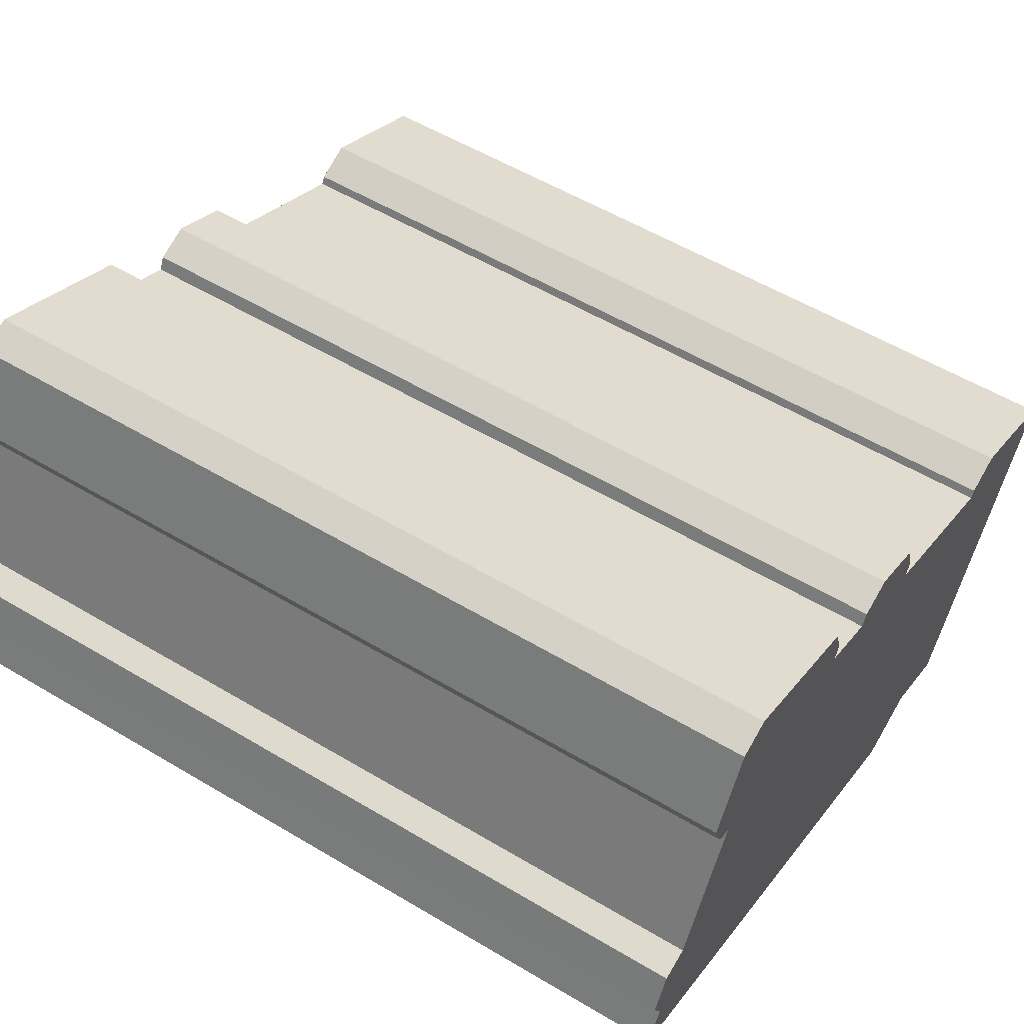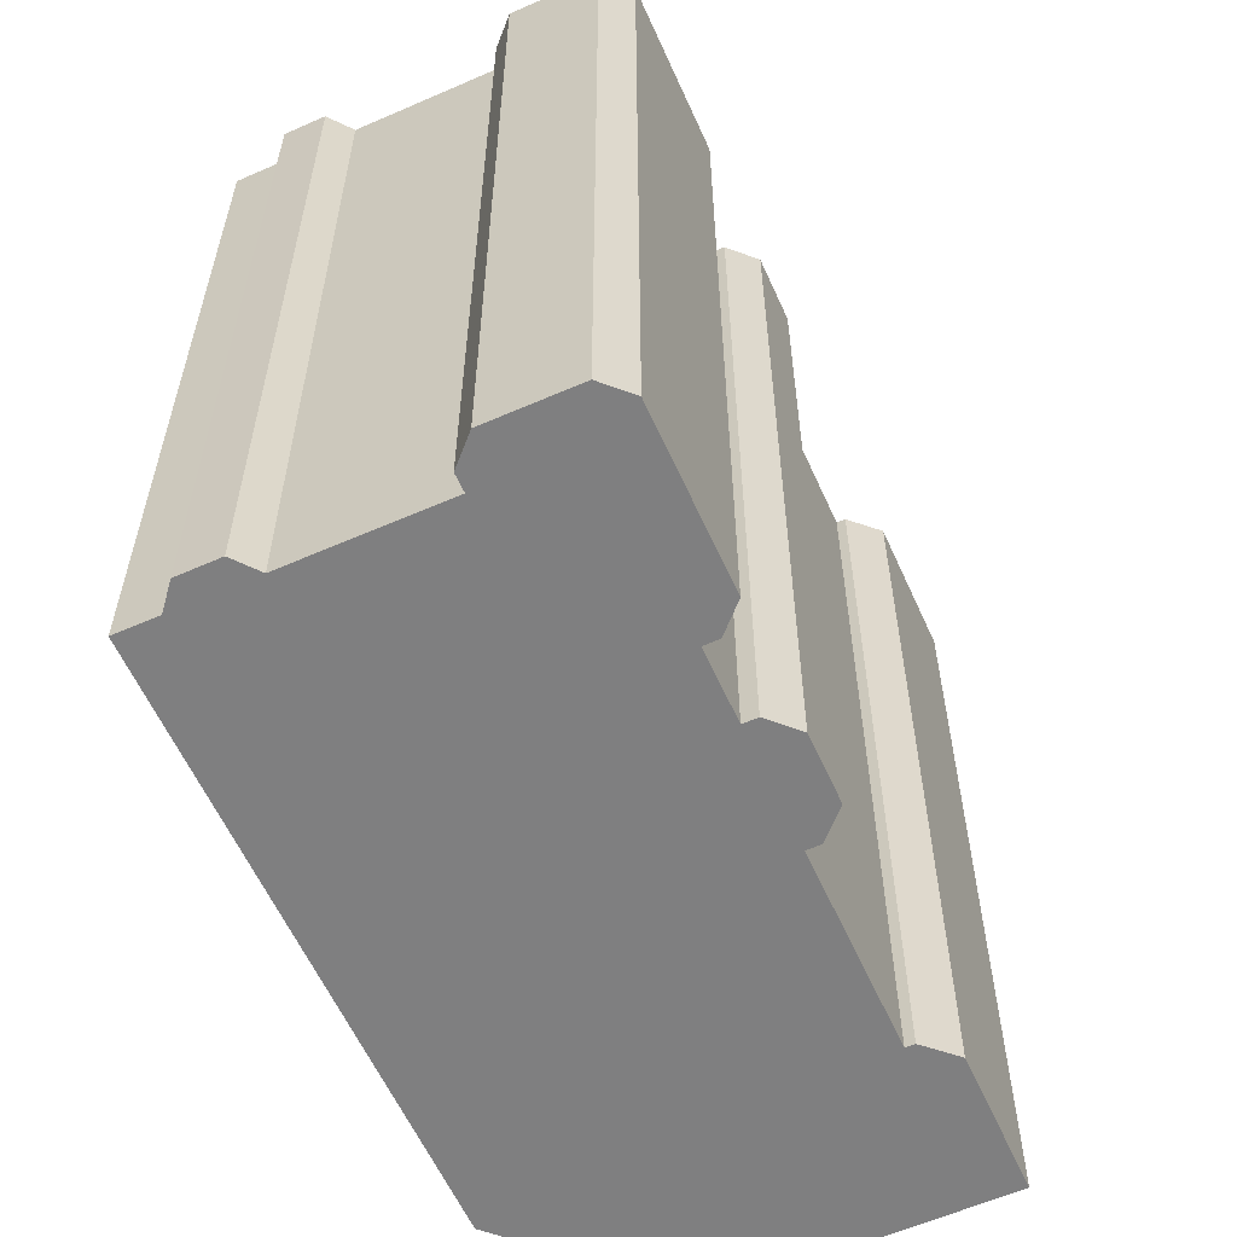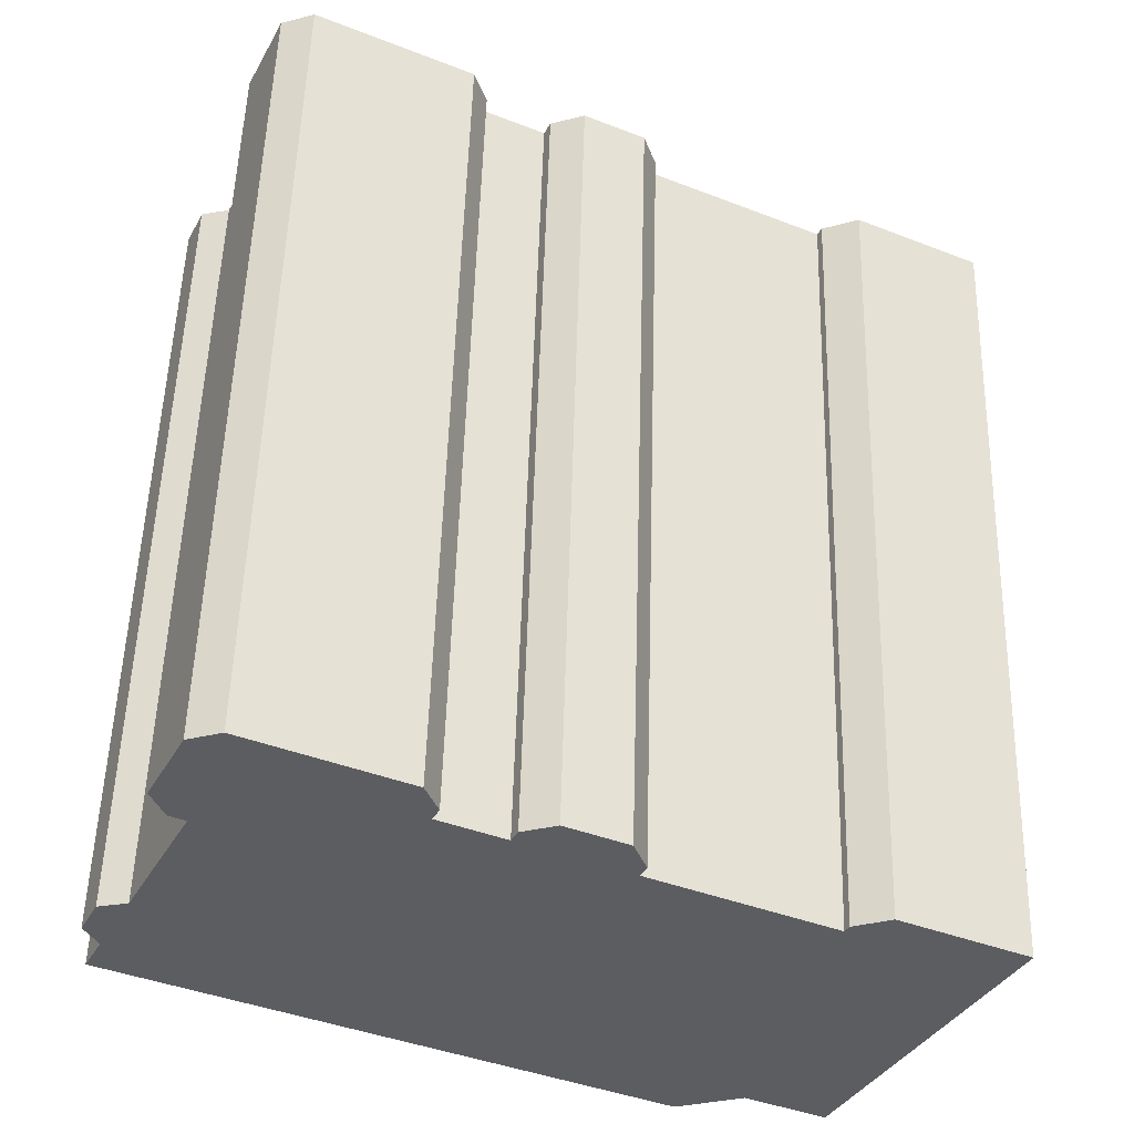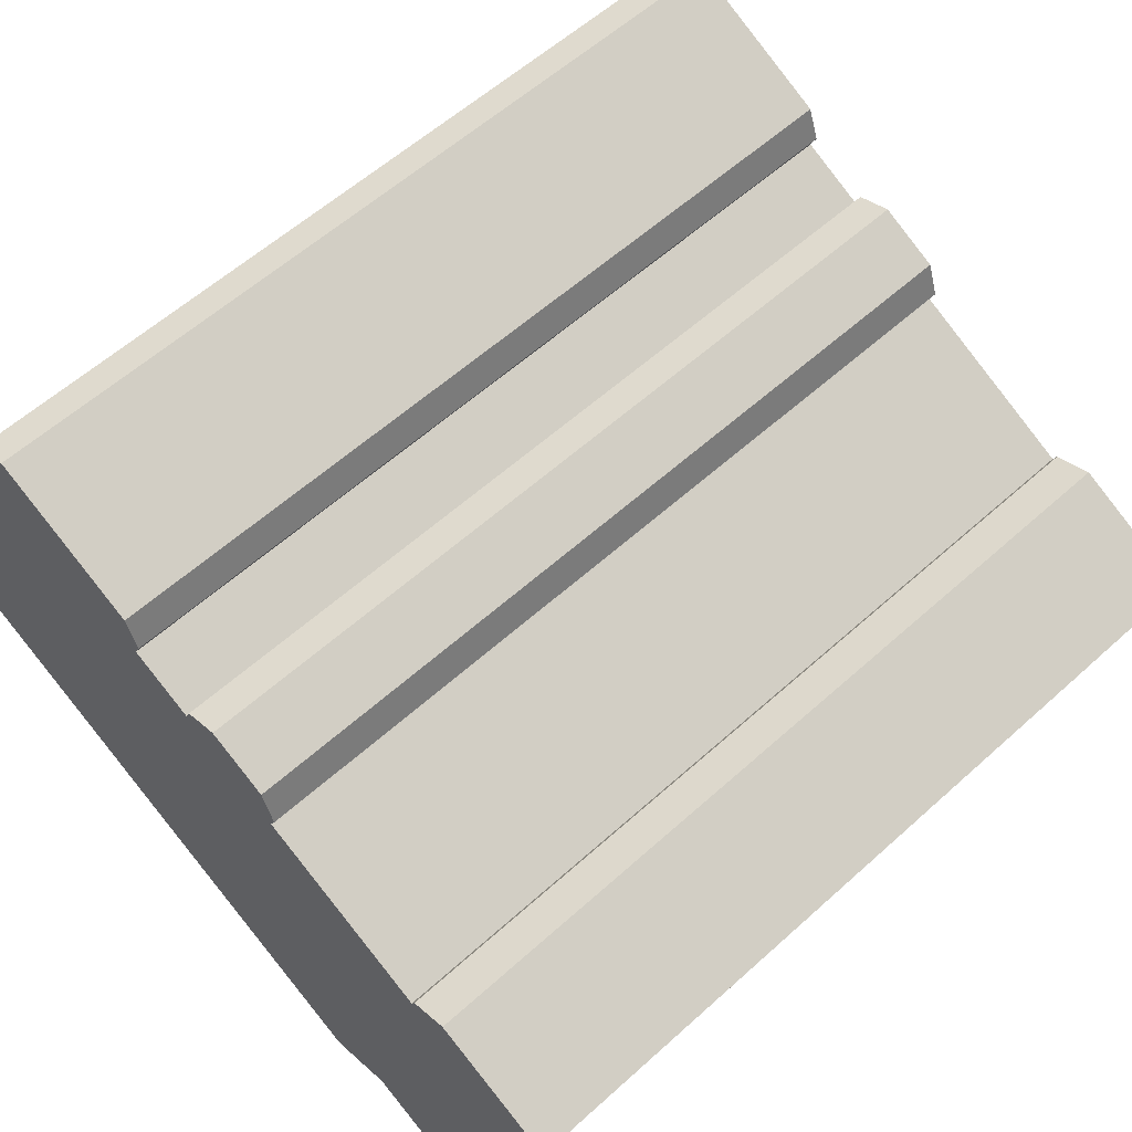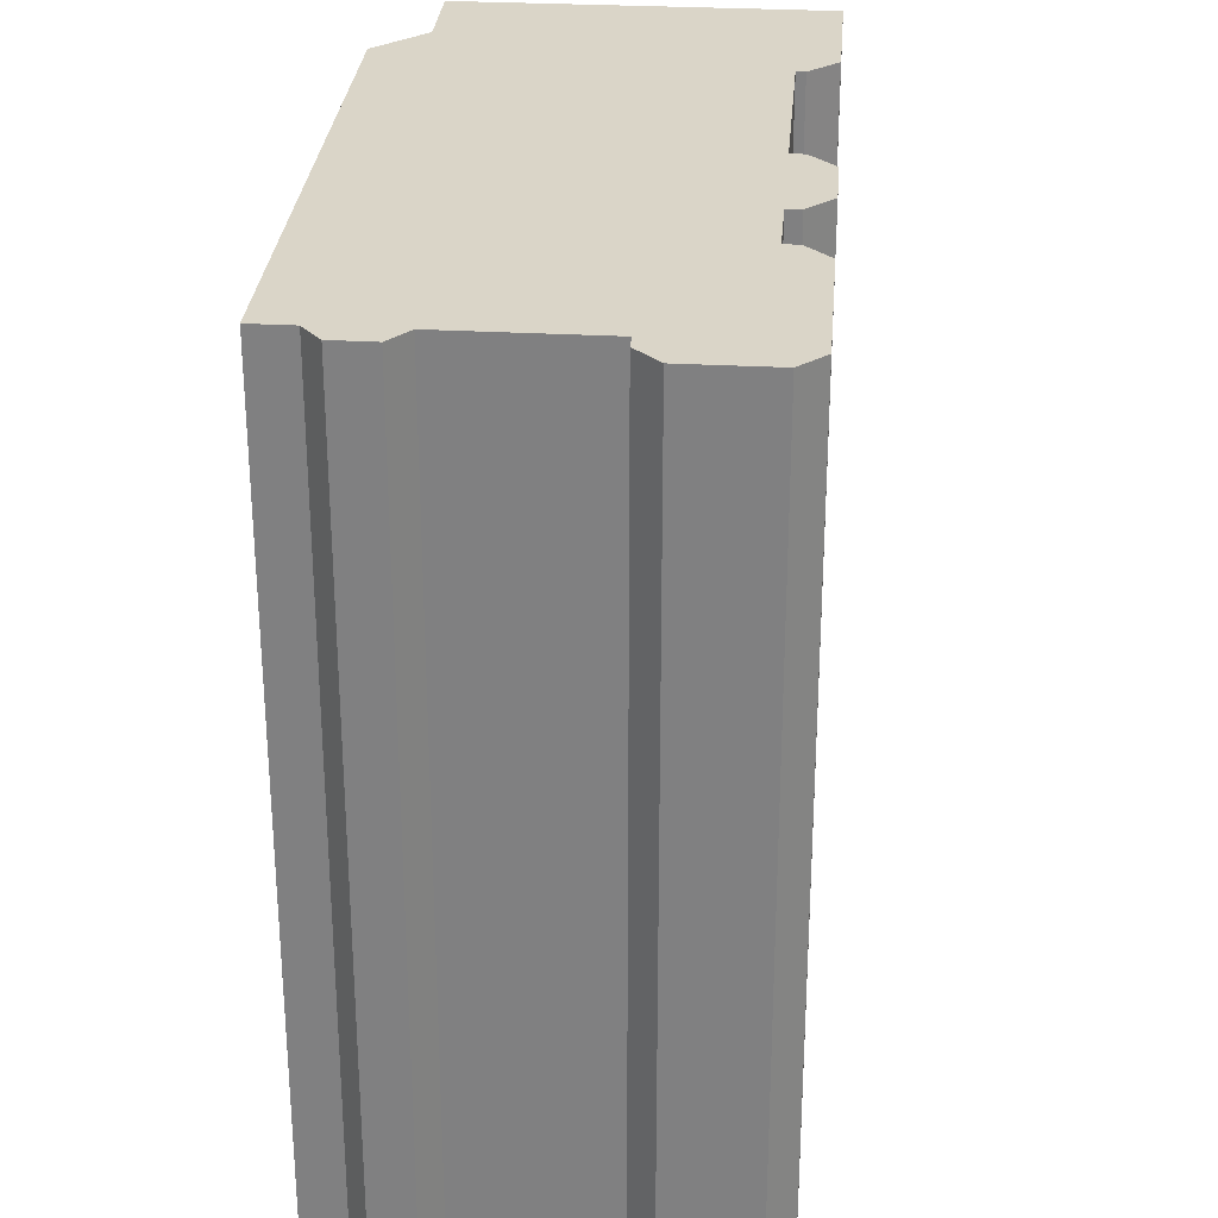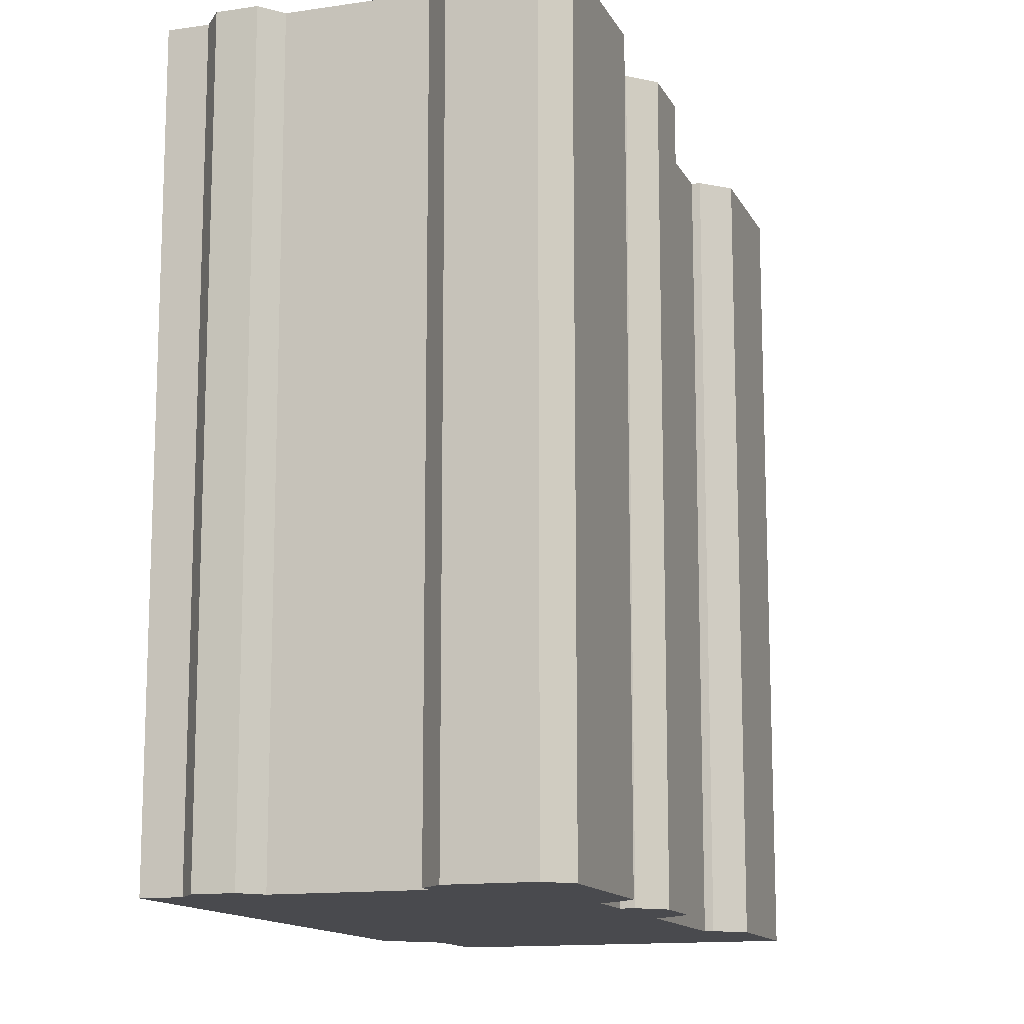
<metadata>
{"format":"obj","ext":"obj","renderer":"f3d","projection":"perspective","resolution":1024,"background":"white","views":[{"elev":56.0,"azim":-58.0,"up":"+Z"},{"elev":-59.7,"azim":-40.2,"up":"+Y"},{"elev":52.9,"azim":1.6,"up":"+Z"},{"elev":58.8,"azim":47.1,"up":"+Z"},{"elev":29.2,"azim":-59.7,"up":"+Y"},{"elev":-13.4,"azim":-45.7,"up":"+Y"}]}
</metadata>
<code>
v  15.61 21.6 -6.055
v  17.68 4.317e-16 -7.05
v  15.61 3.707e-16 -6.054
v  17.68 21.6 -7.051
v  13.87 21.6 -6.664
v  13.87 4.08e-16 -6.664
v  0.0004602 21.6 -0.0006832
v  0 0 0
v  0.4766 21.6 0.9904
v  0.4761 -6.068e-17 0.991
v  0.1499 21.6 1.702
v  0.1495 -1.043e-16 1.703
v  0.6211 21.6 2.696
v  0.6206 -1.651e-16 2.697
v  1.385 -1.766e-16 2.884
v  1.385 21.6 2.883
v  3.095 21.6 6.444
v  3.094 -3.946e-16 6.444
v  2.681 21.6 6.643
v  2.68 -4.068e-16 6.644
v  2.376 21.6 7.51
v  2.376 -4.599e-16 7.51
v  3.372 21.6 9.582
v  3.372 -5.868e-16 9.583
v  3.535 -5.903e-16 9.64
v  3.536 21.6 9.64
v  4.238 -6.054e-16 9.888
v  4.239 21.6 9.887
v  8.195 -4.891e-16 7.987
v  8.196 21.6 7.987
v  8.5 -4.36e-16 7.12
v  8.5 21.6 7.12
v  8.327 -4.139e-16 6.76
v  8.327 21.6 6.759
v  9.975 -3.654e-16 5.968
v  9.976 21.6 5.967
v  10.14 21.6 6.31
v  10.14 -3.864e-16 6.311
v  11.03 -4.056e-16 6.624
v  11.03 21.6 6.623
v  12.6 -3.595e-16 5.87
v  12.6 21.6 5.87
v  12.92 -3.039e-16 4.963
v  12.92 21.6 4.963
v  12.76 -2.835e-16 4.63
v  12.76 21.6 4.63
v  12.81 -2.822e-16 4.608
v  12.81 21.6 4.607
v  17.39 -1.472e-16 2.405
v  17.39 21.6 2.404
v  17.5 21.6 2.621
v  17.5 -1.605e-16 2.622
v  18.47 -1.833e-16 2.994
v  18.47 21.6 2.993
v  21.76 -8.686e-17 1.418
v  21.76 21.6 1.418
g defaultobject
f 1 2 3
f 2 1 4
f 5 3 6
f 3 5 1
f 7 6 8
f 6 7 5
f 9 8 10
f 8 9 7
f 11 10 12
f 10 11 9
f 13 12 14
f 12 13 11
f 15 13 14
f 13 15 16
f 17 15 18
f 15 17 16
f 19 18 20
f 18 19 17
f 21 20 22
f 20 21 19
f 23 22 24
f 22 23 21
f 25 23 24
f 23 25 26
f 27 26 25
f 26 27 28
f 29 28 27
f 28 29 30
f 31 30 29
f 30 31 32
f 33 32 31
f 32 33 34
f 35 34 33
f 34 35 36
f 37 35 38
f 35 37 36
f 39 37 38
f 37 39 40
f 41 40 39
f 40 41 42
f 43 42 41
f 42 43 44
f 45 44 43
f 44 45 46
f 47 46 45
f 46 47 48
f 49 48 47
f 48 49 50
f 51 49 52
f 49 51 50
f 53 51 52
f 51 53 54
f 55 54 53
f 54 55 56
f 2 56 55
f 56 2 4
f 7 1 5
f 1 56 4
f 56 1 7
f 56 7 9
f 56 9 11
f 56 11 13
f 56 13 16
f 56 16 50
f 50 16 17
f 50 17 19
f 50 19 21
f 56 50 51
f 56 51 54
f 21 48 50
f 48 21 36
f 36 21 34
f 34 21 23
f 48 36 46
f 34 23 32
f 32 23 30
f 30 23 26
f 30 26 28
f 36 44 46
f 44 36 37
f 44 37 42
f 42 37 40
f 20 24 22
f 24 20 18
f 14 12 10
f 2 45 3
f 45 2 47
f 47 2 49
f 49 2 55
f 49 55 52
f 52 55 53
f 6 10 8
f 10 6 14
f 14 6 15
f 15 6 18
f 18 6 24
f 24 6 25
f 25 6 27
f 27 6 33
f 33 6 35
f 35 6 38
f 38 6 3
f 38 3 39
f 39 3 45
f 39 45 41
f 41 45 43
f 33 29 27
f 29 33 31

</code>
